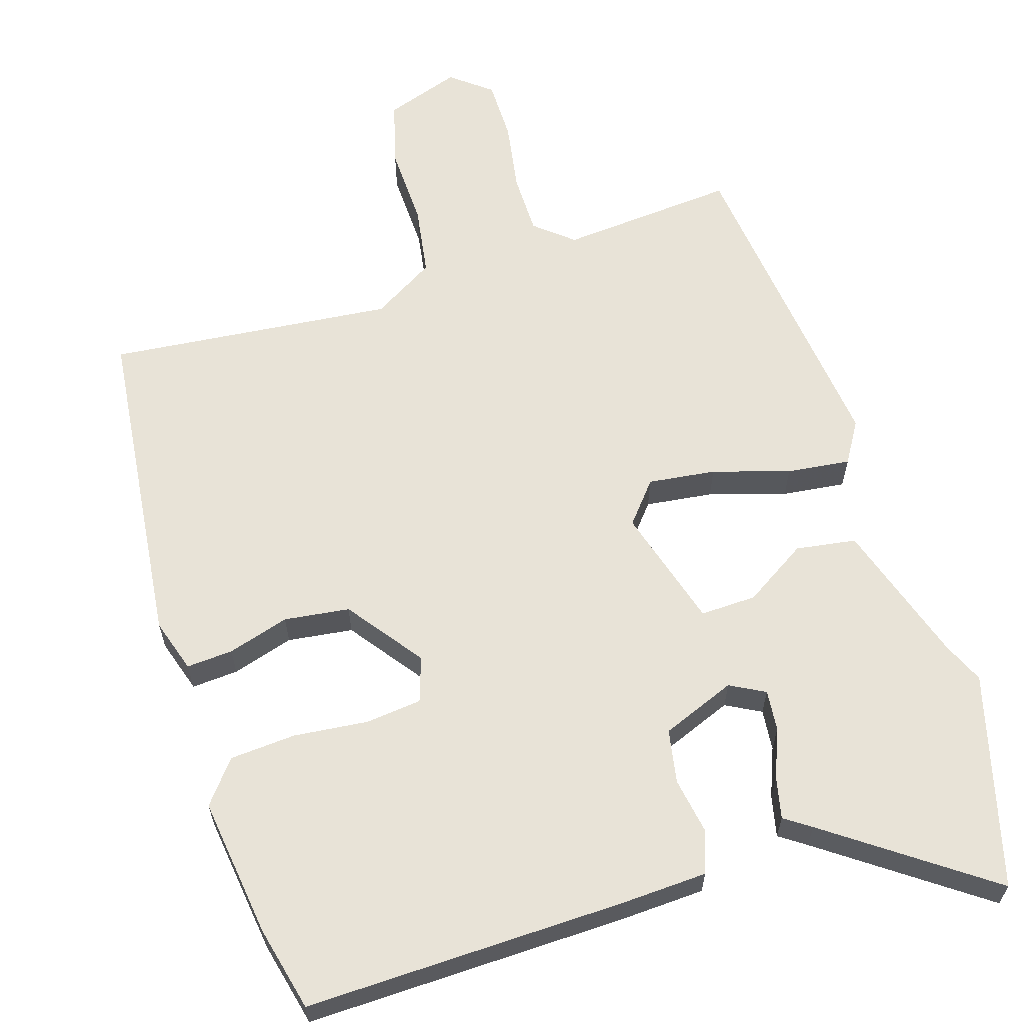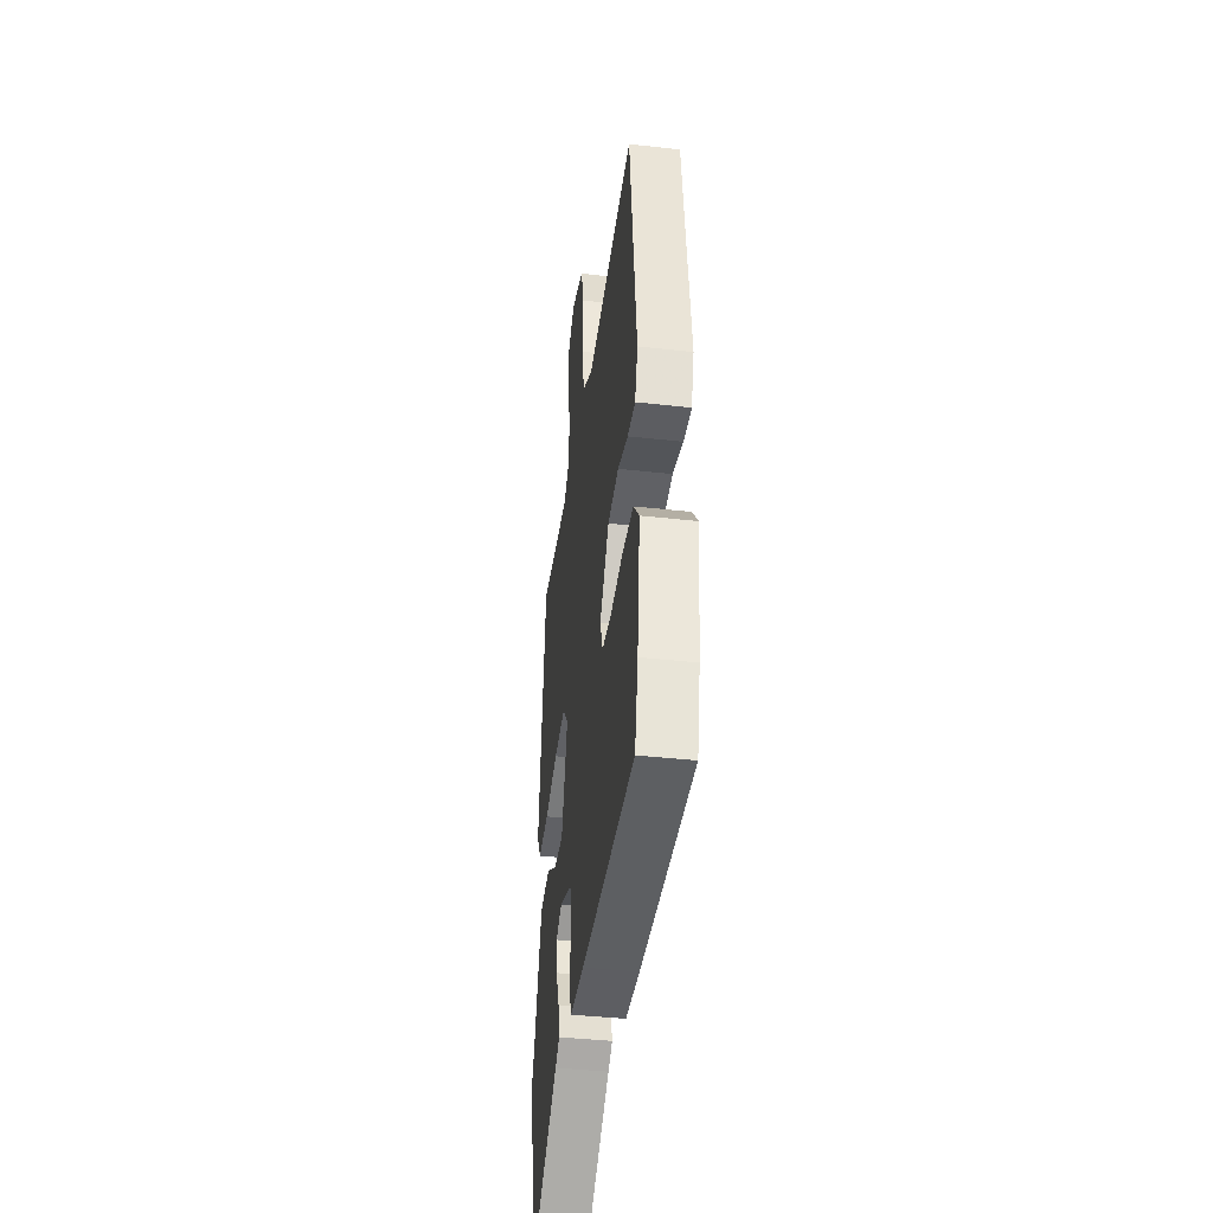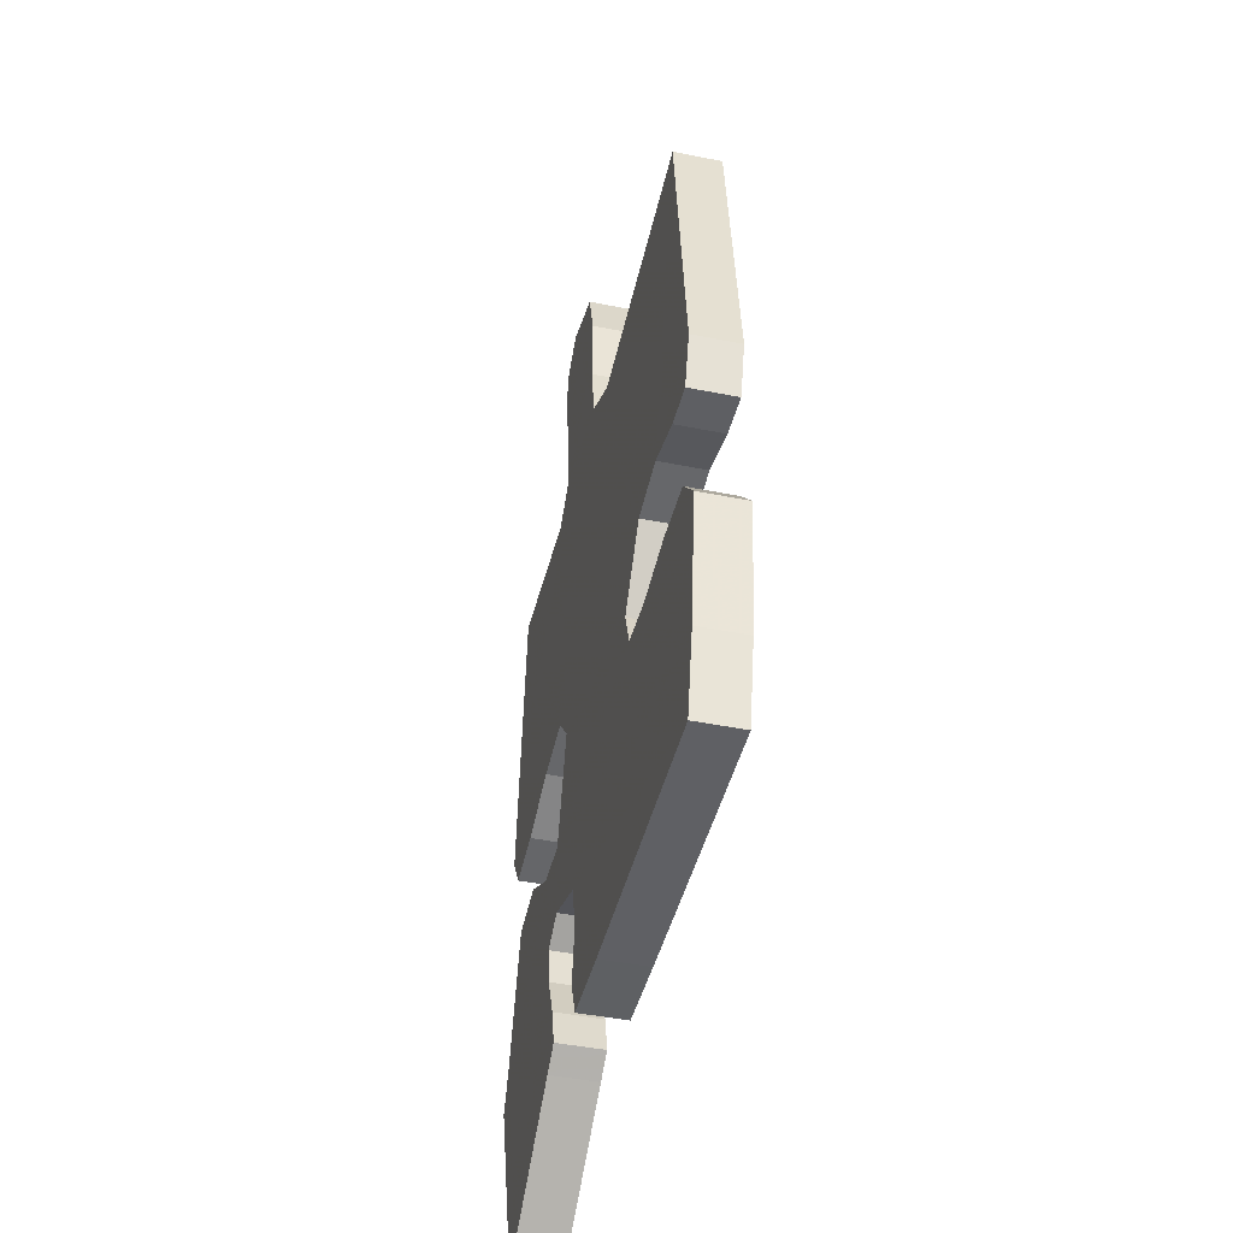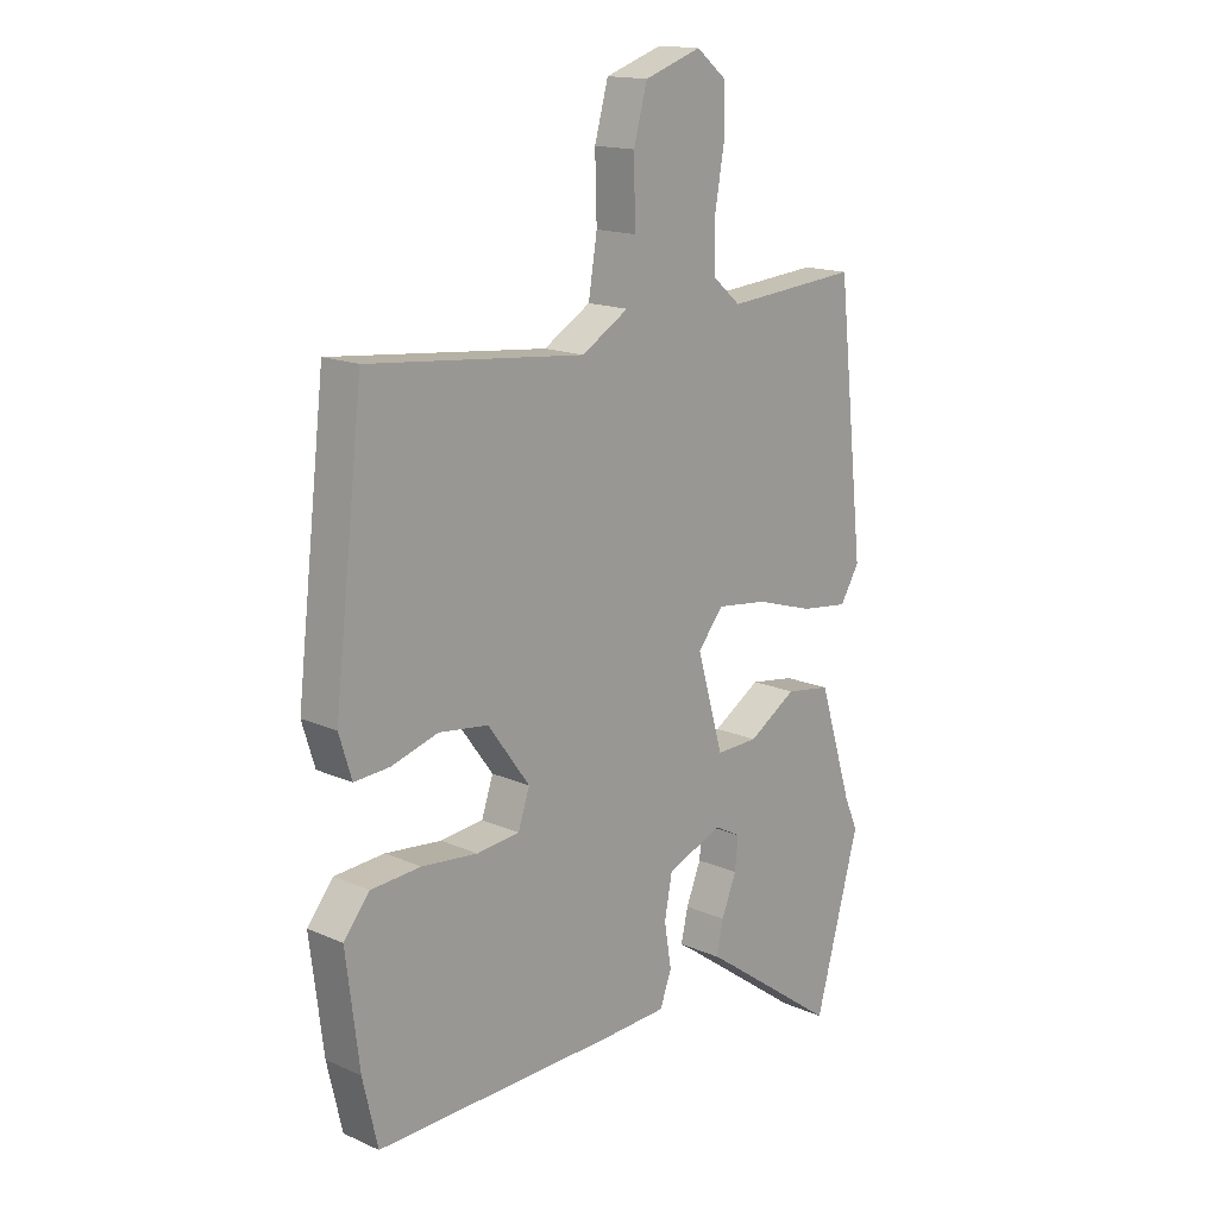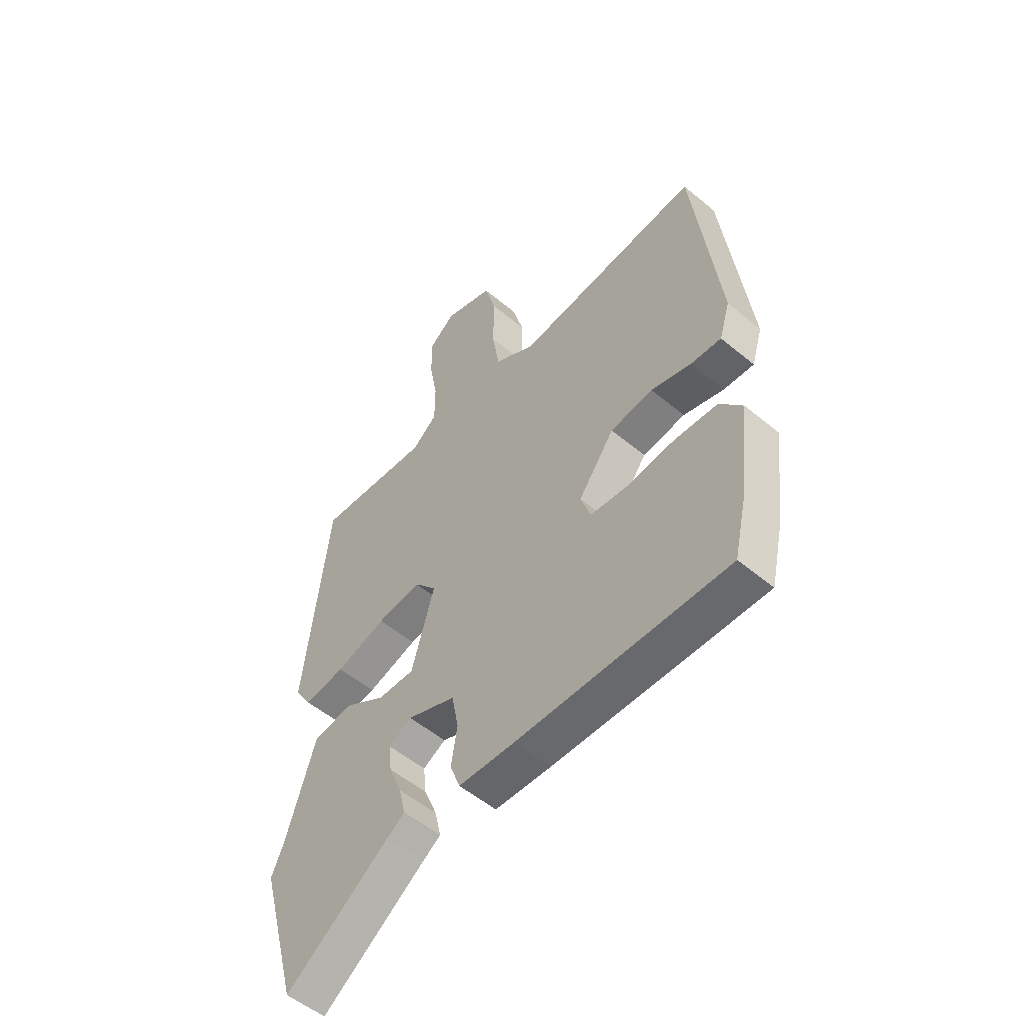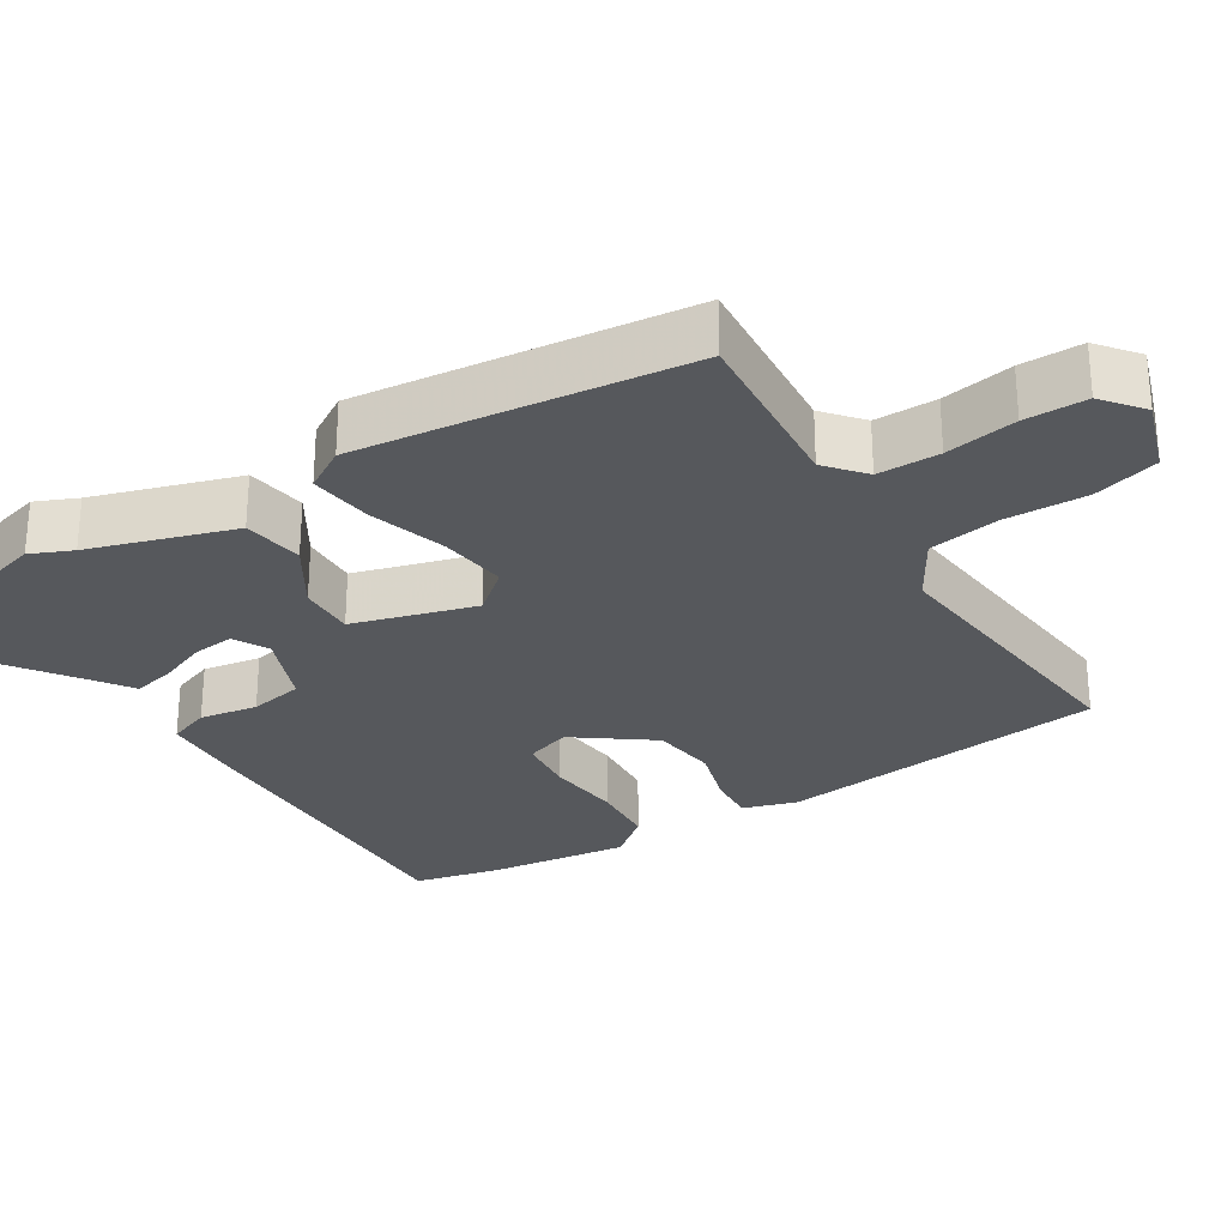
<metadata>
{"format":"obj","ext":"obj","renderer":"f3d","projection":"perspective","resolution":1024,"background":"white","views":[{"elev":62.2,"azim":162.3,"up":"+Y"},{"elev":-40.7,"azim":82.2,"up":"+Z"},{"elev":-44.7,"azim":76.8,"up":"+Z"},{"elev":15.8,"azim":132.6,"up":"+Z"},{"elev":-53.7,"azim":48.4,"up":"+Z"},{"elev":-28.3,"azim":-58.1,"up":"+Y"}]}
</metadata>
<code>
v -0.452 0.07 -0.675
v -0.533 0.07 -0.381
v -0.508 0.07 -0.324
v -0.446 0.07 -0.127
v -0.363 0.07 -0.114
v -0.276 0.07 -0.168
v -0.199 0.07 -0.17
v -0.151 0.07 -0.003
v -0.198 0.07 0.053
v -0.291 0.07 0.041
v -0.397 0.07 0.008
v -0.484 0.07 -0.003
v -0.519 0.07 0.054
v -0.469 0.07 0.507
v -0.226 0.07 0.488
v -0.174 0.07 0.532
v -0.174 0.07 0.617
v -0.191 0.07 0.715
v -0.191 0.07 0.8
v -0.136 0.07 0.844
v -0.032 0.07 0.809
v -0.007 0.07 0.719
v -0.01 0.07 0.607
v 0.006 0.07 0.509
v 0.092 0.07 0.458
v 0.486 0.07 0.499
v 0.539 0.07 0.046
v 0.516 0.07 -0.028
v 0.452 0.07 -0.024
v 0.367 0.07 0.001
v 0.277 0.07 -0.011
v 0.201 0.07 -0.115
v 0.222 0.07 -0.177
v 0.3 0.07 -0.185
v 0.402 0.07 -0.174
v 0.493 0.07 -0.18
v 0.54 0.07 -0.238
v 0.516 0.07 -0.431
v 0.489 0.07 -0.548
v 0.047 0.07 -0.54
v -0.071 0.07 -0.535
v -0.092 0.07 -0.478
v -0.079 0.07 -0.399
v -0.093 0.07 -0.325
v -0.195 0.07 -0.285
v -0.243 0.07 -0.311
v -0.237 0.07 -0.368
v -0.21 0.07 -0.435
v -0.197 0.07 -0.492
v -0.233 0.07 -0.517
v -0.452 0 -0.675
v -0.533 0 -0.381
v -0.508 0 -0.324
v -0.446 0 -0.127
v -0.363 0 -0.114
v -0.276 0 -0.168
v -0.199 0 -0.17
v -0.151 0 -0.003
v -0.198 0 0.053
v -0.291 0 0.041
v -0.397 0 0.008
v -0.484 0 -0.003
v -0.519 0 0.054
v -0.469 0 0.507
v -0.226 0 0.488
v -0.174 0 0.532
v -0.174 0 0.617
v -0.191 0 0.715
v -0.191 0 0.8
v -0.136 0 0.844
v -0.032 0 0.809
v -0.007 0 0.719
v -0.01 0 0.607
v 0.006 0 0.509
v 0.092 0 0.458
v 0.486 0 0.499
v 0.539 0 0.046
v 0.516 0 -0.028
v 0.452 0 -0.024
v 0.367 0 0.001
v 0.277 0 -0.011
v 0.201 0 -0.115
v 0.222 0 -0.177
v 0.3 0 -0.185
v 0.402 0 -0.174
v 0.493 0 -0.18
v 0.54 0 -0.238
v 0.516 0 -0.431
v 0.489 0 -0.548
v 0.047 0 -0.54
v -0.071 0 -0.535
v -0.092 0 -0.478
v -0.079 0 -0.399
v -0.093 0 -0.325
v -0.195 0 -0.285
v -0.243 0 -0.311
v -0.237 0 -0.368
v -0.21 0 -0.435
v -0.197 0 -0.492
v -0.233 0 -0.517
f 47 48 49 50
f 46 47 50 1
f 40 41 42 43
f 40 43 44
f 39 40 44
f 38 39 44 45
f 34 35 36 37
f 33 34 37 38
f 27 28 29 30
f 25 26 27 30
f 24 25 30 31
f 20 21 22 23
f 20 23 24
f 17 18 19 20
f 16 17 20 24
f 15 16 24 31
f 10 11 12 13
f 9 10 13 14
f 8 9 14 15
f 3 4 5 6
f 3 6 7
f 46 1 2 3
f 45 46 3 7
f 33 38 45 7
f 8 15 31 32
f 7 8 32 33
f 100 99 98 97
f 51 100 97 96
f 93 92 91 90
f 94 93 90
f 94 90 89
f 95 94 89 88
f 87 86 85 84
f 88 87 84 83
f 80 79 78 77
f 80 77 76 75
f 81 80 75 74
f 73 72 71 70
f 74 73 70
f 70 69 68 67
f 74 70 67 66
f 81 74 66 65
f 63 62 61 60
f 64 63 60 59
f 65 64 59 58
f 56 55 54 53
f 57 56 53
f 53 52 51 96
f 57 53 96 95
f 57 95 88 83
f 82 81 65 58
f 83 82 58 57
f 1 51 52 2
f 2 52 53 3
f 3 53 54 4
f 4 54 55 5
f 5 55 56 6
f 6 56 57 7
f 7 57 58 8
f 8 58 59 9
f 9 59 60 10
f 10 60 61 11
f 11 61 62 12
f 12 62 63 13
f 13 63 64 14
f 14 64 65 15
f 15 65 66 16
f 16 66 67 17
f 17 67 68 18
f 18 68 69 19
f 19 69 70 20
f 20 70 71 21
f 21 71 72 22
f 22 72 73 23
f 23 73 74 24
f 24 74 75 25
f 25 75 76 26
f 26 76 77 27
f 27 77 78 28
f 28 78 79 29
f 29 79 80 30
f 30 80 81 31
f 31 81 82 32
f 32 82 83 33
f 33 83 84 34
f 34 84 85 35
f 35 85 86 36
f 36 86 87 37
f 37 87 88 38
f 38 88 89 39
f 39 89 90 40
f 40 90 91 41
f 41 91 92 42
f 42 92 93 43
f 43 93 94 44
f 44 94 95 45
f 45 95 96 46
f 46 96 97 47
f 47 97 98 48
f 48 98 99 49
f 49 99 100 50
f 50 100 51 1

</code>
